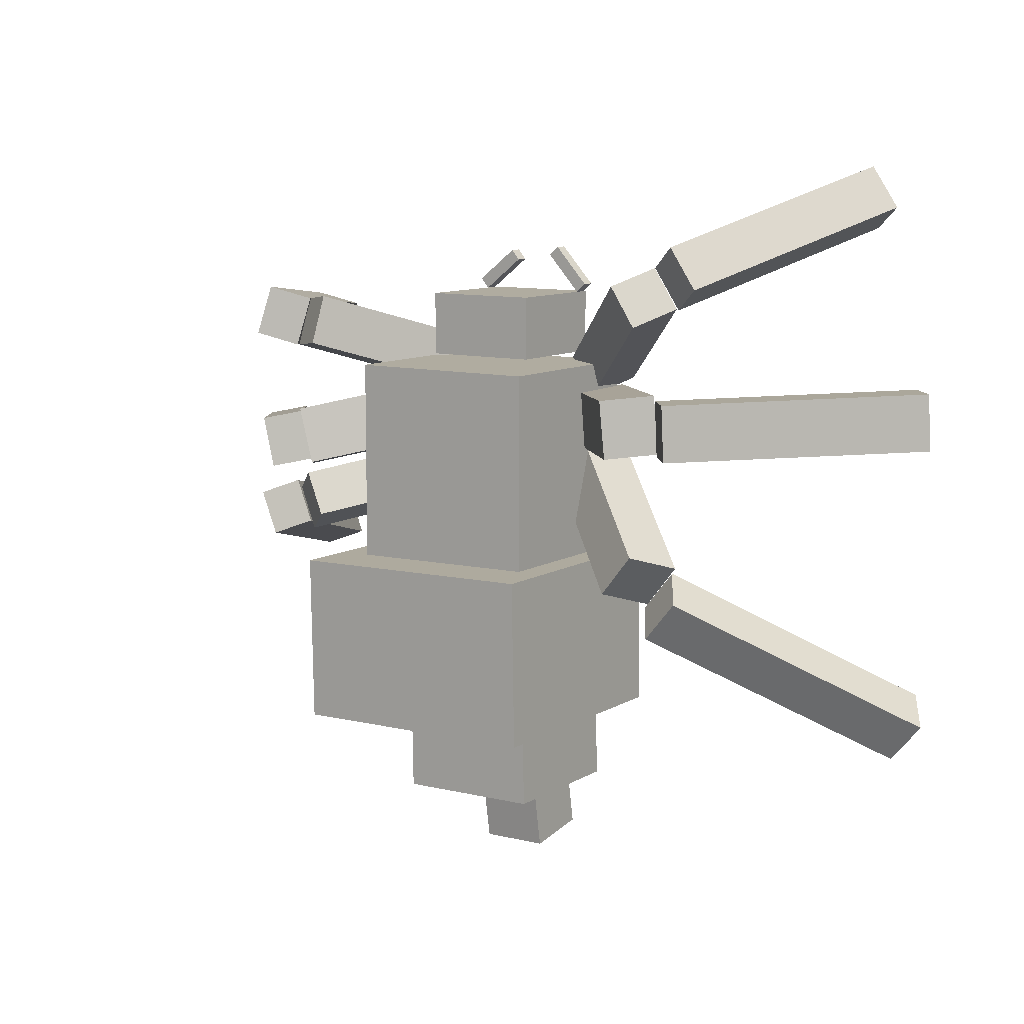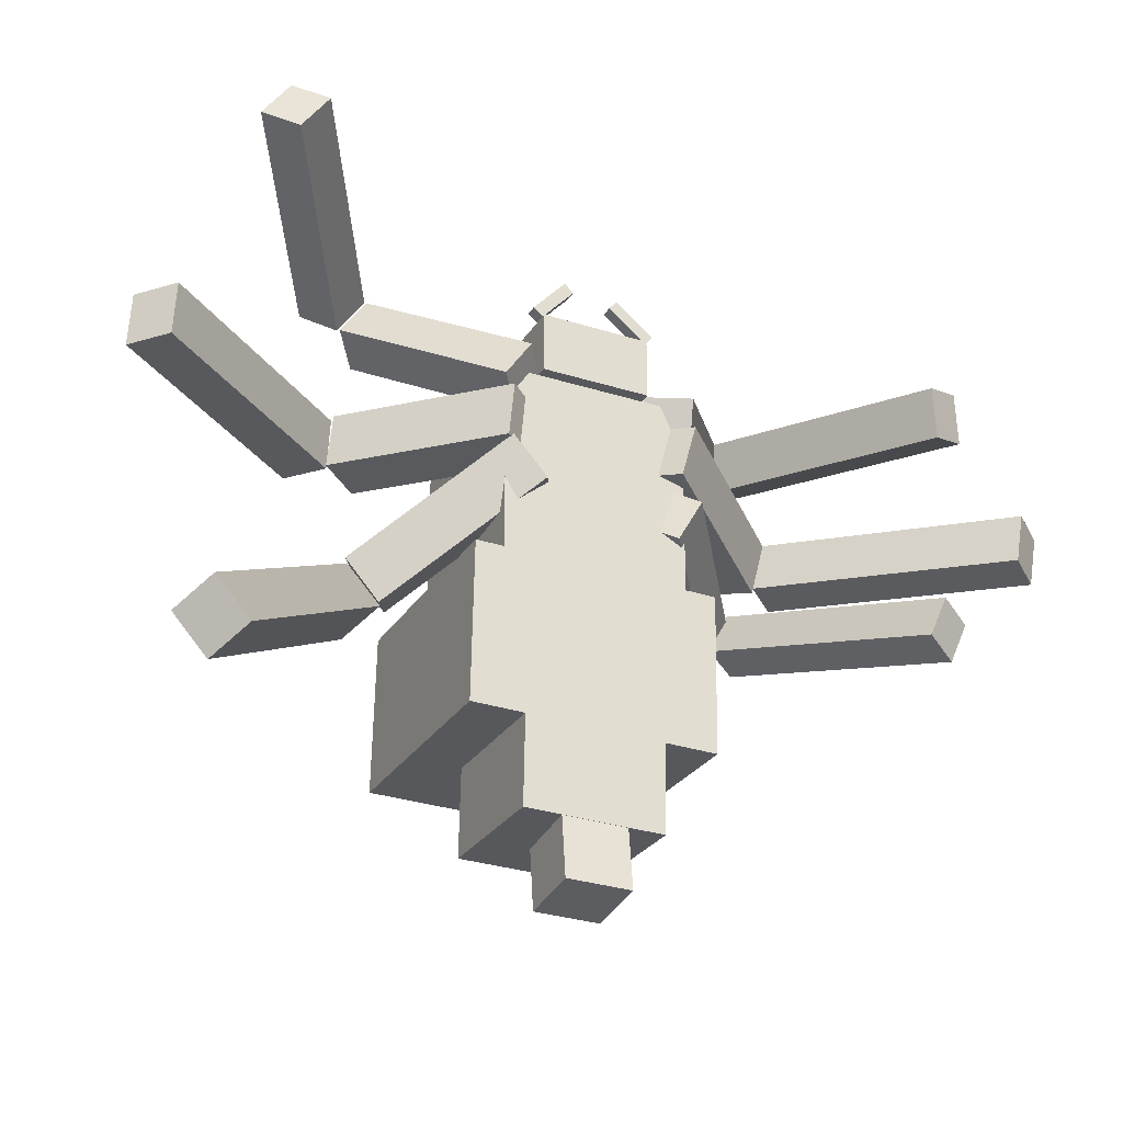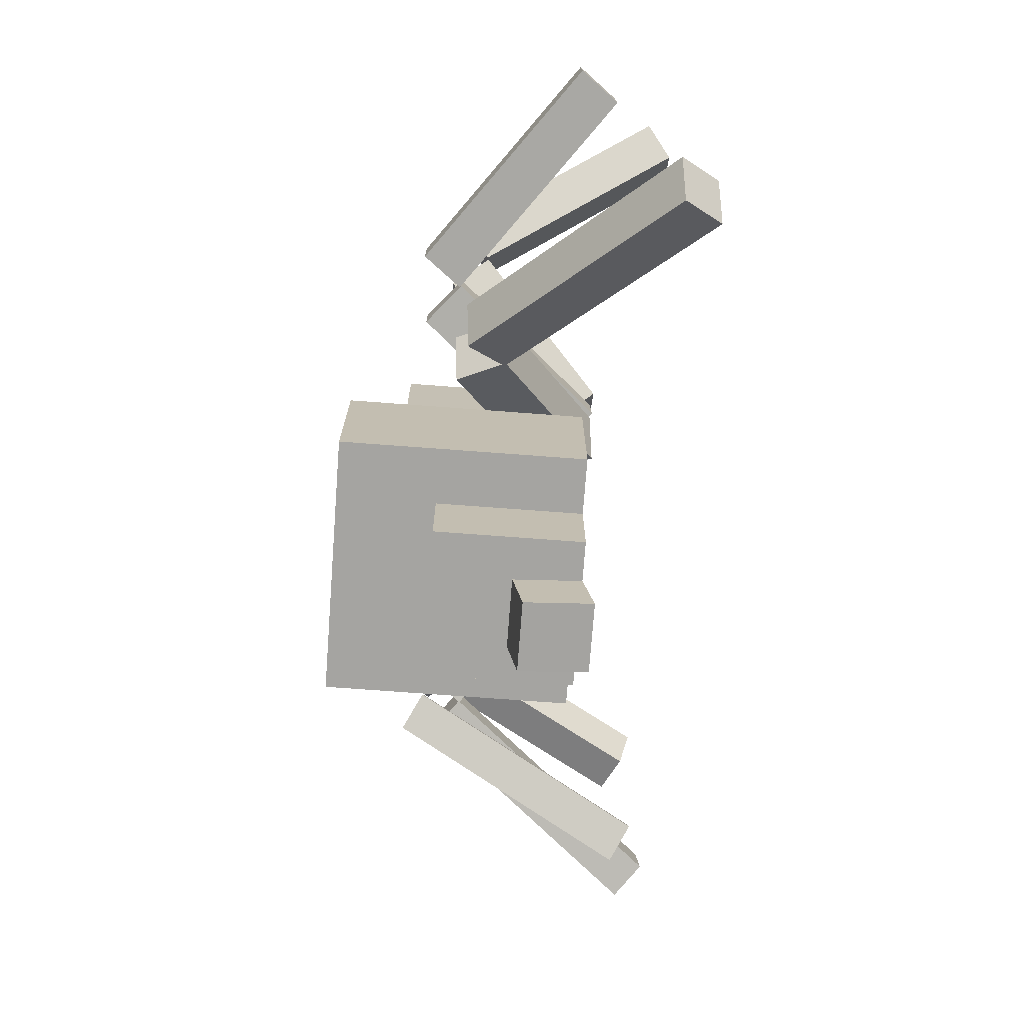
<metadata>
{"format":"obj","ext":"obj","renderer":"f3d","projection":"perspective","resolution":1024,"background":"white","views":[{"elev":9.9,"azim":-145.8,"up":"+Z"},{"elev":-27.7,"azim":-25.9,"up":"+Z"},{"elev":-72.2,"azim":-94.3,"up":"+Z"}]}
</metadata>
<code>
g Enemy12_Enemy12_Mesh001
v -0.1388 0.1285 -0.04773
v 0.1632 0.1285 0.2704
v 0.1632 0.1285 -0.04773
v -0.1388 0.1285 0.2704
v -0.1388 0.4183 -0.04773
v 0.1632 0.1285 -0.04773
v 0.1632 0.4183 -0.04773
v -0.1388 0.1285 -0.04773
v 0.1632 0.4183 -0.04773
v 0.1632 0.1285 0.2704
v 0.1632 0.4183 0.2704
v 0.1632 0.1285 -0.04773
v 0.1632 0.4183 0.2704
v -0.1388 0.1285 0.2704
v -0.1388 0.4183 0.2704
v 0.1632 0.1285 0.2704
v -0.1388 0.4183 0.2704
v -0.1388 0.1285 -0.04773
v -0.1388 0.4183 -0.04773
v -0.1388 0.1285 0.2704
v -0.1388 0.4183 -0.04773
v 0.1632 0.4183 0.2704
v -0.1388 0.4183 0.2704
v 0.1632 0.4183 -0.04773
v -0.07589 0.1272 0.2832
v 0.103 0.1272 0.3826
v 0.103 0.1272 0.2832
v -0.07589 0.1272 0.3826
v -0.07589 0.3061 0.2832
v 0.103 0.1272 0.2832
v 0.103 0.3061 0.2832
v -0.07589 0.1272 0.2832
v 0.103 0.3061 0.2832
v 0.103 0.1272 0.3826
v 0.103 0.3061 0.3826
v 0.103 0.1272 0.2832
v 0.103 0.3061 0.3826
v -0.07589 0.1272 0.3826
v -0.07589 0.3061 0.3826
v 0.103 0.1272 0.3826
v -0.07589 0.3061 0.3826
v -0.07589 0.1272 0.2832
v -0.07589 0.3061 0.2832
v -0.07589 0.1272 0.3826
v -0.07589 0.3061 0.2832
v 0.103 0.3061 0.3826
v -0.07589 0.3061 0.3826
v 0.103 0.3061 0.2832
v -0.02874 0.1285 -0.04125
v 0.05788 0.1285 0.04537
v 0.05788 0.1285 -0.04125
v -0.02874 0.1285 0.04537
v -0.02874 0.2152 -0.04125
v 0.05788 0.1285 -0.04125
v 0.05788 0.2152 -0.04125
v -0.02874 0.1285 -0.04125
v 0.05788 0.2152 -0.04125
v 0.05788 0.1285 0.04537
v 0.05788 0.2152 0.04537
v 0.05788 0.1285 -0.04125
v 0.05788 0.2152 0.04537
v -0.02874 0.1285 0.04537
v -0.02874 0.2152 0.04537
v 0.05788 0.1285 0.04537
v -0.02874 0.2152 0.04537
v -0.02874 0.1285 -0.04125
v -0.02874 0.2152 -0.04125
v -0.02874 0.1285 0.04537
v -0.02874 0.2152 -0.04125
v 0.05788 0.2152 0.04537
v -0.02874 0.2152 0.04537
v 0.05788 0.2152 -0.04125
v 0.12 0.3535 -0.4454
v 0.1225 0.1285 -0.3022
v 0.1225 0.3535 -0.3022
v 0.12 0.1285 -0.4454
v -0.1049 0.1285 -0.4415
v -0.1024 0.3535 -0.2983
v -0.1024 0.1285 -0.2983
v -0.1049 0.3535 -0.4415
v -0.1049 0.3535 -0.4415
v 0.1225 0.3535 -0.3022
v -0.1024 0.3535 -0.2983
v 0.12 0.3535 -0.4454
v 0.2135 0.1285 -0.04498
v 0.209 0.5058 -0.3037
v 0.209 0.1285 -0.3037
v 0.2135 0.5058 -0.04498
v -0.1844 0.5058 -0.03803
v -0.1889 0.1285 -0.2967
v -0.1889 0.5058 -0.2967
v -0.1844 0.1285 -0.03803
v 0.2135 0.5058 -0.04498
v -0.1889 0.5058 -0.2967
v 0.209 0.5058 -0.3037
v -0.1844 0.5058 -0.03803
v 0.2135 0.5058 -0.04498
v -0.1844 0.1285 -0.03803
v -0.1844 0.5058 -0.03803
v 0.2135 0.1285 -0.04498
v 0.209 0.5058 -0.3037
v 0.1225 0.1285 -0.3022
v 0.209 0.1285 -0.3037
v 0.1225 0.3535 -0.3022
v -0.1889 0.5058 -0.2967
v -0.1024 0.3535 -0.2983
v -0.1024 0.1285 -0.2983
v -0.1889 0.1285 -0.2967
v 0.2135 0.1285 -0.04498
v -0.1889 0.1285 -0.2967
v -0.1844 0.1285 -0.03803
v -0.1024 0.1285 -0.2983
v 0.1225 0.1285 -0.3022
v 0.12 0.1285 -0.4454
v -0.1049 0.1285 -0.4415
v 0.209 0.1285 -0.3037
v 0.12 0.3535 -0.4454
v -0.1049 0.1285 -0.4415
v 0.12 0.1285 -0.4454
v -0.1049 0.3535 -0.4415
v -0.04668 0.1137 -0.5419
v -0.04522 0.2323 -0.4585
v -0.04495 0.1285 -0.443
v -0.04695 0.2175 -0.5574
v -0.04695 0.2175 -0.5574
v 0.05976 0.2323 -0.4604
v -0.04522 0.2323 -0.4585
v 0.05804 0.2175 -0.5593
v 0.05804 0.2175 -0.5593
v 0.06003 0.1285 -0.4449
v 0.05976 0.2323 -0.4604
v 0.05831 0.1137 -0.5437
v 0.05831 0.1137 -0.5437
v -0.04495 0.1285 -0.443
v 0.06003 0.1285 -0.4449
v -0.04668 0.1137 -0.5419
v -0.04695 0.2175 -0.5574
v 0.05831 0.1137 -0.5437
v 0.05804 0.2175 -0.5593
v -0.04668 0.1137 -0.5419
v 0.06003 0.1285 -0.4449
v -0.04522 0.2323 -0.4585
v 0.05976 0.2323 -0.4604
v -0.04495 0.1285 -0.443
v -0.07589 0.1336 0.3826
v -0.03723 0.1336 0.4554
v -0.02236 0.1336 0.442
v -0.09076 0.1336 0.3959
v -0.07589 0.1536 0.3826
v -0.02236 0.1336 0.442
v -0.02236 0.1536 0.442
v -0.07589 0.1336 0.3826
v -0.02236 0.1536 0.442
v -0.03723 0.1336 0.4554
v -0.03723 0.1536 0.4554
v -0.02236 0.1336 0.442
v -0.03723 0.1536 0.4554
v -0.09076 0.1336 0.3959
v -0.09076 0.1536 0.3959
v -0.03723 0.1336 0.4554
v -0.09076 0.1536 0.3959
v -0.07589 0.1336 0.3826
v -0.07589 0.1536 0.3826
v -0.09076 0.1336 0.3959
v -0.07589 0.1536 0.3826
v -0.03723 0.1536 0.4554
v -0.09076 0.1536 0.3959
v -0.02236 0.1536 0.442
v 0.041 0.1336 0.4319
v 0.1161 0.1336 0.3977
v 0.1036 0.1336 0.3821
v 0.05345 0.1336 0.4475
v 0.041 0.1536 0.4319
v 0.1036 0.1336 0.3821
v 0.1036 0.1536 0.3821
v 0.041 0.1336 0.4319
v 0.1036 0.1536 0.3821
v 0.1161 0.1336 0.3977
v 0.1161 0.1536 0.3977
v 0.1036 0.1336 0.3821
v 0.1161 0.1536 0.3977
v 0.05345 0.1336 0.4475
v 0.05345 0.1536 0.4475
v 0.1161 0.1336 0.3977
v 0.05345 0.1536 0.4475
v 0.041 0.1336 0.4319
v 0.041 0.1536 0.4319
v 0.05345 0.1336 0.4475
v 0.041 0.1536 0.4319
v 0.1161 0.1536 0.3977
v 0.05345 0.1536 0.4475
v 0.1036 0.1536 0.3821
v -0.6199 -0.02958 -0.2646
v -0.6043 0.02474 -0.3626
v -0.6565 0.03024 -0.3009
v -0.5676 -0.03507 -0.3263
v -0.3297 0.2676 -0.04526
v -0.6565 0.03024 -0.3009
v -0.3664 0.3275 -0.08162
v -0.6199 -0.02958 -0.2646
v -0.3664 0.3275 -0.08162
v -0.6043 0.02474 -0.3626
v -0.3141 0.322 -0.1433
v -0.6565 0.03024 -0.3009
v -0.3141 0.322 -0.1433
v -0.5676 -0.03507 -0.3263
v -0.2775 0.2621 -0.107
v -0.6043 0.02474 -0.3626
v -0.2775 0.2621 -0.107
v -0.6199 -0.02958 -0.2646
v -0.3297 0.2676 -0.04526
v -0.5676 -0.03507 -0.3263
v -0.3297 0.2676 -0.04526
v -0.3141 0.322 -0.1433
v -0.2775 0.2621 -0.107
v -0.3664 0.3275 -0.08162
v 0.5084 -0.008213 -0.1046
v 0.5917 0.01836 -0.05949
v 0.5625 0.0212 -0.1268
v 0.5376 -0.01105 -0.03724
v 0.332 0.3577 -0.01258
v 0.5625 0.0212 -0.1268
v 0.3862 0.3871 -0.03483
v 0.5084 -0.008213 -0.1046
v 0.3862 0.3871 -0.03483
v 0.5917 0.01836 -0.05949
v 0.4154 0.3843 0.03248
v 0.5625 0.0212 -0.1268
v 0.4154 0.3843 0.03248
v 0.5376 -0.01105 -0.03724
v 0.3613 0.3549 0.05473
v 0.5917 0.01836 -0.05949
v 0.3613 0.3549 0.05473
v 0.5084 -0.008213 -0.1046
v 0.332 0.3577 -0.01258
v 0.5376 -0.01105 -0.03724
v 0.332 0.3577 -0.01258
v 0.4154 0.3843 0.03248
v 0.3613 0.3549 0.05473
v 0.3862 0.3871 -0.03483
v -0.09675 0.1824 0.1668
v -0.08206 0.1003 0.07701
v -0.1355 0.1062 0.1417
v -0.04328 0.1765 0.1021
v -0.2954 0.3424 -0.01202
v -0.1355 0.1062 0.1417
v -0.3342 0.2662 -0.03712
v -0.09675 0.1824 0.1668
v -0.3342 0.2662 -0.03712
v -0.08206 0.1003 0.07701
v -0.2807 0.2603 -0.1018
v -0.1355 0.1062 0.1417
v -0.2807 0.2603 -0.1018
v -0.04328 0.1765 0.1021
v -0.2419 0.3365 -0.07671
v -0.08206 0.1003 0.07701
v -0.2419 0.3365 -0.07671
v -0.09675 0.1824 0.1668
v -0.2954 0.3424 -0.01202
v -0.04328 0.1765 0.1021
v -0.2954 0.3424 -0.01202
v -0.2807 0.2603 -0.1018
v -0.2419 0.3365 -0.07671
v -0.3342 0.2662 -0.03712
v 0.09269 0.1548 0.06659
v 0.1794 0.0993 0.09751
v 0.1439 0.1102 0.0316
v 0.1282 0.144 0.1325
v 0.2718 0.4036 0.01111
v 0.1439 0.1102 0.0316
v 0.323 0.359 -0.02388
v 0.09269 0.1548 0.06659
v 0.323 0.359 -0.02388
v 0.1794 0.0993 0.09751
v 0.3585 0.3481 0.04204
v 0.1439 0.1102 0.0316
v 0.3585 0.3481 0.04204
v 0.1282 0.144 0.1325
v 0.3073 0.3927 0.07703
v 0.1794 0.0993 0.09751
v 0.3073 0.3927 0.07703
v 0.09269 0.1548 0.06659
v 0.2718 0.4036 0.01111
v 0.1282 0.144 0.1325
v 0.2718 0.4036 0.01111
v 0.3585 0.3481 0.04204
v 0.3073 0.3927 0.07703
v 0.323 0.359 -0.02388
v -0.6644 0.1051 0.254
v -0.7162 0.1667 0.1697
v -0.7121 0.1668 0.2562
v -0.6685 0.1049 0.1676
v -0.3392 0.3435 0.2381
v -0.7121 0.1668 0.2562
v -0.3869 0.4053 0.2403
v -0.6644 0.1051 0.254
v -0.3869 0.4053 0.2403
v -0.7162 0.1667 0.1697
v -0.3911 0.4051 0.1538
v -0.7121 0.1668 0.2562
v -0.3911 0.4051 0.1538
v -0.6685 0.1049 0.1676
v -0.3433 0.3433 0.1516
v -0.7162 0.1667 0.1697
v -0.3433 0.3433 0.1516
v -0.6644 0.1051 0.254
v -0.3392 0.3435 0.2381
v -0.6685 0.1049 0.1676
v -0.3392 0.3435 0.2381
v -0.3911 0.4051 0.1538
v -0.3433 0.3433 0.1516
v -0.3869 0.4053 0.2403
v 0.6527 -0.04785 0.03656
v 0.7225 -0.00407 0.107
v 0.7052 -0.006661 0.02429
v 0.67 -0.04526 0.1193
v 0.3794 0.2944 0.08299
v 0.7052 -0.006661 0.02429
v 0.4319 0.3356 0.07072
v 0.6527 -0.04785 0.03656
v 0.4319 0.3356 0.07072
v 0.7225 -0.00407 0.107
v 0.4492 0.3382 0.1534
v 0.7052 -0.006661 0.02429
v 0.4492 0.3382 0.1534
v 0.67 -0.04526 0.1193
v 0.3967 0.297 0.1657
v 0.7225 -0.00407 0.107
v 0.3967 0.297 0.1657
v 0.6527 -0.04785 0.03656
v 0.3794 0.2944 0.08299
v 0.67 -0.04526 0.1193
v 0.3794 0.2944 0.08299
v 0.4492 0.3382 0.1534
v 0.3967 0.297 0.1657
v 0.4319 0.3356 0.07072
v -0.07129 0.1585 0.2209
v -0.1447 0.103 0.1375
v -0.1356 0.1037 0.2278
v -0.08031 0.1577 0.1307
v -0.2717 0.3962 0.239
v -0.1356 0.1037 0.2278
v -0.3361 0.3415 0.2459
v -0.07129 0.1585 0.2209
v -0.3361 0.3415 0.2459
v -0.1447 0.103 0.1375
v -0.3451 0.3407 0.1557
v -0.1356 0.1037 0.2278
v -0.3451 0.3407 0.1557
v -0.08031 0.1577 0.1307
v -0.2807 0.3955 0.1488
v -0.1447 0.103 0.1375
v -0.2807 0.3955 0.1488
v -0.07129 0.1585 0.2209
v -0.2717 0.3962 0.239
v -0.08031 0.1577 0.1307
v -0.2717 0.3962 0.239
v -0.3451 0.3407 0.1557
v -0.2807 0.3955 0.1488
v -0.3361 0.3415 0.2459
v 0.08864 0.168 0.1529
v 0.1696 0.09598 0.2267
v 0.1453 0.09632 0.1373
v 0.1129 0.1677 0.2423
v 0.3213 0.3656 0.09058
v 0.1453 0.09632 0.1373
v 0.378 0.2939 0.07493
v 0.08864 0.168 0.1529
v 0.378 0.2939 0.07493
v 0.1696 0.09598 0.2267
v 0.4022 0.2935 0.1643
v 0.1453 0.09632 0.1373
v 0.4022 0.2935 0.1643
v 0.1129 0.1677 0.2423
v 0.3455 0.3652 0.18
v 0.1696 0.09598 0.2267
v 0.3455 0.3652 0.18
v 0.08864 0.168 0.1529
v 0.3213 0.3656 0.09058
v 0.1129 0.1677 0.2423
v 0.3213 0.3656 0.09058
v 0.4022 0.2935 0.1643
v 0.3455 0.3652 0.18
v 0.378 0.2939 0.07493
v -0.4935 -0.01728 0.5559
v -0.5861 0.02346 0.5276
v -0.5428 0.02191 0.5907
v -0.5368 -0.01573 0.4928
v -0.31 0.2974 0.4377
v -0.5428 0.02191 0.5907
v -0.3593 0.3366 0.4725
v -0.4935 -0.01728 0.5559
v -0.3593 0.3366 0.4725
v -0.5861 0.02346 0.5276
v -0.4027 0.3382 0.4094
v -0.5428 0.02191 0.5907
v -0.4027 0.3382 0.4094
v -0.5368 -0.01573 0.4928
v -0.3534 0.299 0.3746
v -0.5861 0.02346 0.5276
v -0.3534 0.299 0.3746
v -0.4935 -0.01728 0.5559
v -0.31 0.2974 0.4377
v -0.5368 -0.01573 0.4928
v -0.31 0.2974 0.4377
v -0.4027 0.3382 0.4094
v -0.3534 0.299 0.3746
v -0.3593 0.3366 0.4725
v 0.5462 -0.01247 0.2476
v 0.5928 -0.001063 0.3438
v 0.6085 0.01563 0.2662
v 0.5305 -0.02916 0.3251
v 0.3519 0.3619 0.2887
v 0.6085 0.01563 0.2662
v 0.4142 0.39 0.3074
v 0.5462 -0.01247 0.2476
v 0.4142 0.39 0.3074
v 0.5928 -0.001063 0.3438
v 0.3985 0.3733 0.385
v 0.6085 0.01563 0.2662
v 0.3985 0.3733 0.385
v 0.5305 -0.02916 0.3251
v 0.3361 0.3452 0.3663
v 0.5928 -0.001063 0.3438
v 0.3361 0.3452 0.3663
v 0.5462 -0.01247 0.2476
v 0.3519 0.3619 0.2887
v 0.5305 -0.02916 0.3251
v 0.3519 0.3619 0.2887
v 0.3985 0.3733 0.385
v 0.3361 0.3452 0.3663
v 0.4142 0.39 0.3074
v -0.06951 0.1557 0.2746
v -0.1527 0.09764 0.2398
v -0.1117 0.09605 0.3012
v -0.1105 0.1573 0.2132
v -0.2659 0.3554 0.4108
v -0.1117 0.09605 0.3012
v -0.3082 0.2958 0.4375
v -0.06951 0.1557 0.2746
v -0.3082 0.2958 0.4375
v -0.1527 0.09764 0.2398
v -0.3491 0.2973 0.3761
v -0.1117 0.09605 0.3012
v -0.3491 0.2973 0.3761
v -0.1105 0.1573 0.2132
v -0.3069 0.357 0.3495
v -0.1527 0.09764 0.2398
v -0.3069 0.357 0.3495
v -0.06951 0.1557 0.2746
v -0.2659 0.3554 0.4108
v -0.1105 0.1573 0.2132
v -0.2659 0.3554 0.4108
v -0.3491 0.2973 0.3761
v -0.3069 0.357 0.3495
v -0.3082 0.2958 0.4375
v 0.1083 0.1629 0.2102
v 0.1671 0.09588 0.2774
v 0.1722 0.12 0.201
v 0.1031 0.1388 0.2867
v 0.2835 0.4049 0.2983
v 0.1722 0.12 0.201
v 0.3475 0.362 0.2891
v 0.1083 0.1629 0.2102
v 0.3475 0.362 0.2891
v 0.1671 0.09588 0.2774
v 0.3423 0.3379 0.3655
v 0.1722 0.12 0.201
v 0.3423 0.3379 0.3655
v 0.1031 0.1388 0.2867
v 0.2784 0.3808 0.3747
v 0.1671 0.09588 0.2774
v 0.2784 0.3808 0.3747
v 0.1083 0.1629 0.2102
v 0.2835 0.4049 0.2983
v 0.1031 0.1388 0.2867
v 0.2835 0.4049 0.2983
v 0.3423 0.3379 0.3655
v 0.2784 0.3808 0.3747
v 0.3475 0.362 0.2891
g Enemy12_Enemy12_Mesh001_0
f -478 -479 -480
f -477 -480 -479
f -474 -475 -476
f -473 -476 -475
f -470 -471 -472
f -469 -472 -471
f -466 -467 -468
f -465 -468 -467
f -462 -463 -464
f -461 -464 -463
f -458 -459 -460
f -457 -460 -459
f -454 -455 -456
f -453 -456 -455
f -450 -451 -452
f -449 -452 -451
f -446 -447 -448
f -445 -448 -447
f -442 -443 -444
f -441 -444 -443
f -438 -439 -440
f -437 -440 -439
f -434 -435 -436
f -433 -436 -435
f -430 -431 -432
f -429 -432 -431
f -426 -427 -428
f -425 -428 -427
f -422 -423 -424
f -421 -424 -423
f -418 -419 -420
f -417 -420 -419
f -414 -415 -416
f -413 -416 -415
f -410 -411 -412
f -409 -412 -411
f -406 -407 -408
f -405 -408 -407
f -402 -403 -404
f -401 -404 -403
f -398 -399 -400
f -397 -400 -399
f -394 -395 -396
f -393 -396 -395
f -390 -391 -392
f -389 -392 -391
f -386 -387 -388
f -385 -388 -387
f -382 -383 -384
f -381 -384 -383
f -378 -379 -380
f -379 -377 -380
f -380 -377 -376
f -377 -375 -376
f -375 -374 -376
f -374 -373 -376
f -370 -371 -372
f -371 -369 -372
f -369 -368 -372
f -367 -368 -369
f -366 -367 -369
f -368 -365 -372
f -362 -363 -364
f -361 -364 -363
f -358 -359 -360
f -357 -360 -359
f -354 -355 -356
f -353 -356 -355
f -350 -351 -352
f -349 -352 -351
f -346 -347 -348
f -345 -348 -347
f -342 -343 -344
f -341 -344 -343
f -338 -339 -340
f -337 -340 -339
f -334 -335 -336
f -333 -336 -335
f -330 -331 -332
f -329 -332 -331
f -326 -327 -328
f -325 -328 -327
f -322 -323 -324
f -321 -324 -323
f -318 -319 -320
f -317 -320 -319
f -314 -315 -316
f -313 -316 -315
f -310 -311 -312
f -309 -312 -311
f -306 -307 -308
f -305 -308 -307
f -302 -303 -304
f -301 -304 -303
f -298 -299 -300
f -297 -300 -299
f -294 -295 -296
f -293 -296 -295
f -290 -291 -292
f -289 -292 -291
f -286 -287 -288
f -285 -288 -287
f -282 -283 -284
f -281 -284 -283
f -278 -279 -280
f -277 -280 -279
f -274 -275 -276
f -273 -276 -275
f -270 -271 -272
f -269 -272 -271
f -266 -267 -268
f -265 -268 -267
f -262 -263 -264
f -261 -264 -263
f -258 -259 -260
f -257 -260 -259
f -254 -255 -256
f -253 -256 -255
f -250 -251 -252
f -249 -252 -251
f -246 -247 -248
f -245 -248 -247
f -242 -243 -244
f -241 -244 -243
f -238 -239 -240
f -237 -240 -239
f -234 -235 -236
f -233 -236 -235
f -230 -231 -232
f -229 -232 -231
f -226 -227 -228
f -225 -228 -227
f -222 -223 -224
f -221 -224 -223
f -218 -219 -220
f -217 -220 -219
f -214 -215 -216
f -213 -216 -215
f -210 -211 -212
f -209 -212 -211
f -206 -207 -208
f -205 -208 -207
f -202 -203 -204
f -201 -204 -203
f -198 -199 -200
f -197 -200 -199
f -194 -195 -196
f -193 -196 -195
f -190 -191 -192
f -189 -192 -191
f -186 -187 -188
f -185 -188 -187
f -182 -183 -184
f -181 -184 -183
f -178 -179 -180
f -177 -180 -179
f -174 -175 -176
f -173 -176 -175
f -170 -171 -172
f -169 -172 -171
f -166 -167 -168
f -165 -168 -167
f -162 -163 -164
f -161 -164 -163
f -158 -159 -160
f -157 -160 -159
f -154 -155 -156
f -153 -156 -155
f -150 -151 -152
f -149 -152 -151
f -146 -147 -148
f -145 -148 -147
f -142 -143 -144
f -141 -144 -143
f -138 -139 -140
f -137 -140 -139
f -134 -135 -136
f -133 -136 -135
f -130 -131 -132
f -129 -132 -131
f -126 -127 -128
f -125 -128 -127
f -122 -123 -124
f -121 -124 -123
f -118 -119 -120
f -117 -120 -119
f -114 -115 -116
f -113 -116 -115
f -110 -111 -112
f -109 -112 -111
f -106 -107 -108
f -105 -108 -107
f -102 -103 -104
f -101 -104 -103
f -98 -99 -100
f -97 -100 -99
f -94 -95 -96
f -93 -96 -95
f -90 -91 -92
f -89 -92 -91
f -86 -87 -88
f -85 -88 -87
f -82 -83 -84
f -81 -84 -83
f -78 -79 -80
f -77 -80 -79
f -74 -75 -76
f -73 -76 -75
f -70 -71 -72
f -69 -72 -71
f -66 -67 -68
f -65 -68 -67
f -62 -63 -64
f -61 -64 -63
f -58 -59 -60
f -57 -60 -59
f -54 -55 -56
f -53 -56 -55
f -50 -51 -52
f -49 -52 -51
f -46 -47 -48
f -45 -48 -47
f -42 -43 -44
f -41 -44 -43
f -38 -39 -40
f -37 -40 -39
f -34 -35 -36
f -33 -36 -35
f -30 -31 -32
f -29 -32 -31
f -26 -27 -28
f -25 -28 -27
f -22 -23 -24
f -21 -24 -23
f -18 -19 -20
f -17 -20 -19
f -14 -15 -16
f -13 -16 -15
f -10 -11 -12
f -9 -12 -11
f -6 -7 -8
f -5 -8 -7
f -2 -3 -4
f -1 -4 -3

</code>
